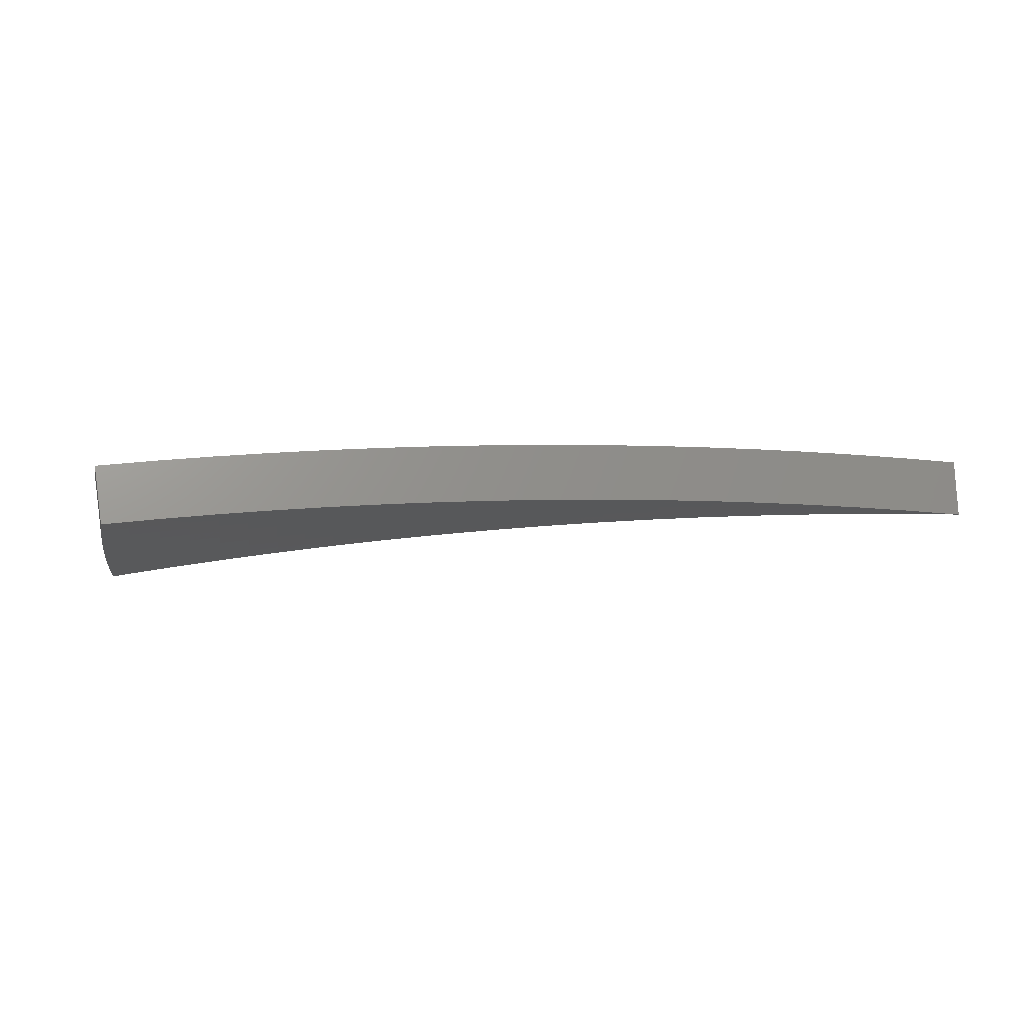
<metadata>
{"format":"stl","ext":"stl","renderer":"f3d","projection":"perspective","resolution":1024,"background":"white","views":[{"elev":-20.6,"azim":147.3,"up":"+Z"}]}
</metadata>
<code>
# stl→obj: 416 verts, 828 faces
v 1.642 -0.948 11.48
v 1.75 -1.01 11.46
v 1.716 -0.9408 11.47
v 1.772 -0.972 11.46
v 1.792 -0.9331 11.46
v 1.737 -0.9031 11.47
v 1.812 -0.8938 11.46
v 1.757 -0.865 11.47
v 1.831 -0.854 11.46
v 1.777 -0.8267 11.47
v 1.85 -0.8139 11.46
v 1.795 -0.7881 11.47
v 1.867 -0.7734 11.46
v 1.812 -0.7493 11.47
v 1.883 -0.7324 11.46
v 1.828 -0.7103 11.47
v 1.899 -0.6912 11.46
v 1.782 -0.6485 11.48
v 1.664 -0.6058 11.51
v 1.708 -0.6636 11.49
v 1.768 -0.6869 11.48
v 1.547 -0.5629 11.53
v 1.588 -0.6169 11.52
v 1.648 -0.6402 11.51
v 1.693 -0.7 11.49
v 1.752 -0.7246 11.48
v 1.736 -0.7622 11.48
v 1.429 -0.52 11.54
v 1.468 -0.5704 11.54
v 1.528 -0.5936 11.53
v 1.574 -0.6508 11.52
v 1.633 -0.6754 11.51
v 1.618 -0.7104 11.51
v 1.677 -0.7363 11.49
v 1.66 -0.7723 11.49
v 1.718 -0.7995 11.48
v 1.7 -0.8366 11.48
v 1.311 -0.477 11.56
v 1.349 -0.5239 11.55
v 1.408 -0.5471 11.54
v 1.455 -0.6017 11.54
v 1.514 -0.6262 11.53
v 1.5 -0.6587 11.53
v 1.559 -0.6845 11.52
v 1.543 -0.718 11.52
v 1.601 -0.7452 11.51
v 1.584 -0.7797 11.51
v 1.642 -0.8081 11.49
v 1.623 -0.8437 11.49
v 1.68 -0.8734 11.48
v 1.66 -0.9098 11.48
v 1.192 -0.4339 11.58
v 1.229 -0.4776 11.57
v 1.289 -0.5007 11.56
v 1.337 -0.5527 11.55
v 1.396 -0.5772 11.54
v 1.383 -0.6071 11.54
v 1.441 -0.6329 11.54
v 1.427 -0.6639 11.54
v 1.485 -0.6909 11.53
v 1.469 -0.723 11.53
v 1.526 -0.7513 11.52
v 1.509 -0.7844 11.52
v 1.566 -0.814 11.51
v 1.547 -0.848 11.51
v 1.603 -0.8789 11.49
v 1.534 -0.8855 11.5
v 1.074 -0.3908 11.59
v 1.111 -0.4314 11.58
v 1.17 -0.4545 11.58
v 1.218 -0.5038 11.57
v 1.278 -0.5283 11.56
v 1.265 -0.5556 11.56
v 1.324 -0.5813 11.55
v 1.31 -0.6098 11.55
v 1.368 -0.6368 11.54
v 1.354 -0.6663 11.54
v 1.411 -0.6946 11.54
v 1.395 -0.7252 11.54
v 1.452 -0.7548 11.53
v 1.434 -0.7863 11.53
v 1.491 -0.8171 11.52
v 1.425 -0.8229 11.52
v 0.955 -0.3476 11.6
v 0.9919 -0.3853 11.6
v 1.051 -0.4083 11.59
v 1.101 -0.4551 11.58
v 1.159 -0.4794 11.58
v 1.148 -0.5043 11.58
v 1.207 -0.5299 11.57
v 1.195 -0.5559 11.57
v 1.252 -0.5828 11.56
v 1.239 -0.6098 11.56
v 1.296 -0.6381 11.55
v 1.281 -0.6661 11.55
v 1.338 -0.6956 11.54
v 1.322 -0.7247 11.54
v 1.378 -0.7555 11.54
v 1.317 -0.7602 11.54
v 0.8361 -0.3043 11.61
v 0.8736 -0.3394 11.61
v 0.9327 -0.3623 11.6
v 0.983 -0.4065 11.6
v 1.042 -0.4308 11.59
v 1.032 -0.4531 11.59
v 1.09 -0.4787 11.58
v 1.079 -0.5021 11.58
v 1.137 -0.529 11.58
v 1.124 -0.5535 11.58
v 1.182 -0.5816 11.57
v 1.168 -0.6072 11.57
v 1.225 -0.6367 11.56
v 1.21 -0.6633 11.56
v 1.266 -0.694 11.55
v 1.208 -0.6973 11.56
v 0.8146 -0.3165 11.61
v 0.7171 -0.261 11.62
v 0.6969 -0.2707 11.62
v 0.5979 -0.2176 11.63
v 0.5796 -0.2252 11.63
v 0.4785 -0.1742 11.64
v 0.4628 -0.1798 11.64
v 0.3591 -0.1307 11.64
v 0.3464 -0.1346 11.64
v 0.2395 -0.08716 11.65
v 0.2304 -0.08951 11.65
v 0.1198 -0.0436 11.65
v 0.115 -0.04466 11.65
v -6.919e-16 -8.286e-32 11.65
v 0.2207 -0.1274 11.65
v 0.2163 -0.1186 11.65
v 0.1104 -0.06374 11.65
v 0.1079 -0.05915 11.65
v 0.3251 -0.1782 11.64
v 0.3309 -0.191 11.64
v 0.4344 -0.2381 11.64
v 0.441 -0.2546 11.64
v 0.5441 -0.2982 11.63
v 0.551 -0.3181 11.63
v 0.6541 -0.3586 11.62
v 0.6608 -0.3815 11.62
v 0.7646 -0.4191 11.61
v 0.7705 -0.4449 11.61
v 0.82 -0.4495 11.61
v 0.8801 -0.5081 11.6
v 0.8754 -0.4799 11.6
v 0.931 -0.5103 11.6
v 0.8862 -0.4607 11.6
v 0.9424 -0.4899 11.6
v 0.8964 -0.4413 11.6
v 0.9533 -0.4693 11.6
v 0.9062 -0.4217 11.6
v 0.9637 -0.4485 11.6
v 0.9155 -0.402 11.6
v 0.9736 -0.4275 11.6
v 0.9244 -0.3822 11.6
v 0.9895 -0.5713 11.59
v 0.9866 -0.5408 11.59
v 0.9987 -0.5192 11.59
v 1.01 -0.4973 11.59
v 1.021 -0.4753 11.59
v 1.042 -0.5714 11.58
v 1.099 -0.6344 11.58
v 1.098 -0.602 11.58
v 1.154 -0.6326 11.57
v 1.112 -0.5778 11.58
v 0.1139 -0.04711 11.65
v 0.1128 -0.04955 11.65
v 0.1117 -0.05198 11.65
v 0.1105 -0.05439 11.65
v 0.1092 -0.05678 11.65
v 1.055 -0.5485 11.58
v 1.067 -0.5254 11.58
v 0.83 -0.4315 11.61
v 0.8397 -0.4133 11.61
v 0.8488 -0.395 11.61
v 0.8575 -0.3766 11.61
v 0.8658 -0.358 11.61
v 0.774 -0.4023 11.61
v 0.783 -0.3854 11.61
v 0.7915 -0.3683 11.61
v 0.7996 -0.3511 11.61
v 0.8073 -0.3338 11.61
v 0.6622 -0.3442 11.62
v 0.6698 -0.3297 11.62
v 0.6771 -0.3151 11.62
v 0.6841 -0.3004 11.62
v 0.6907 -0.2856 11.62
v 0.5507 -0.2863 11.63
v 0.5571 -0.2742 11.63
v 0.5632 -0.2621 11.63
v 0.569 -0.2498 11.63
v 0.5745 -0.2375 11.63
v 0.4397 -0.2286 11.64
v 0.4448 -0.2189 11.64
v 0.4496 -0.2092 11.64
v 0.4543 -0.1995 11.64
v 0.4586 -0.1896 11.64
v 0.3291 -0.1711 11.64
v 0.3329 -0.1639 11.64
v 0.3365 -0.1566 11.64
v 0.34 -0.1493 11.64
v 0.3433 -0.1419 11.64
v 0.2189 -0.1138 11.65
v 0.2215 -0.109 11.65
v 0.2239 -0.1042 11.65
v 0.2262 -0.09932 11.65
v 0.2284 -0.09443 11.65
v 1.877 -0.6832 11.33
v 1.761 -0.641 11.35
v 1.645 -0.5988 11.37
v 1.529 -0.5564 11.39
v 1.412 -0.514 11.41
v 1.295 -0.4715 11.43
v 1.178 -0.4289 11.44
v 1.061 -0.3863 11.46
v 0.9439 -0.3436 11.47
v 0.8264 -0.3008 11.48
v 0.7087 -0.258 11.49
v 0.5909 -0.2151 11.5
v 0.473 -0.1721 11.5
v 0.3549 -0.1292 11.51
v 0.2367 -0.08615 11.51
v 0.1184 -0.04309 11.51
v -6.837e-16 -8.185e-32 11.52
v 1.807 -0.7021 11.34
v 1.862 -0.724 11.33
v 1.791 -0.7406 11.34
v 1.845 -0.7644 11.33
v 1.774 -0.779 11.34
v 1.828 -0.8044 11.33
v 1.756 -0.8171 11.34
v 1.81 -0.8441 11.33
v 1.737 -0.855 11.34
v 1.791 -0.8834 11.33
v 1.717 -0.8926 11.34
v 1.772 -0.9223 11.33
v 1.696 -0.9299 11.34
v 1.751 -0.9607 11.33
v 1.73 -0.9986 11.33
v 1.623 -0.937 11.35
v 1.64 -0.8993 11.35
v 1.661 -0.8632 11.35
v 1.68 -0.8269 11.35
v 1.698 -0.7902 11.35
v 1.716 -0.7533 11.35
v 1.732 -0.7163 11.35
v 1.748 -0.679 11.35
v 1.688 -0.6559 11.36
v 1.629 -0.6328 11.37
v 1.57 -0.6098 11.38
v 1.556 -0.6433 11.38
v 1.497 -0.619 11.39
v 1.483 -0.651 11.39
v 1.425 -0.6255 11.4
v 1.41 -0.6562 11.4
v 1.353 -0.6294 11.41
v 1.338 -0.6586 11.41
v 1.281 -0.6307 11.42
v 1.267 -0.6584 11.42
v 1.211 -0.6293 11.43
v 1.196 -0.6556 11.43
v 1.141 -0.6252 11.44
v 1.194 -0.6892 11.43
v 1.086 -0.627 11.44
v 1.585 -0.8687 11.36
v 1.516 -0.8752 11.37
v 1.529 -0.8382 11.37
v 1.473 -0.8076 11.38
v 1.548 -0.8046 11.37
v 1.491 -0.7753 11.38
v 1.566 -0.7707 11.37
v 1.509 -0.7426 11.38
v 1.583 -0.7365 11.37
v 1.525 -0.7097 11.38
v 1.599 -0.7022 11.37
v 1.541 -0.6766 11.38
v 1.614 -0.6676 11.37
v 1.409 -0.8134 11.39
v 1.418 -0.7772 11.39
v 1.435 -0.746 11.39
v 1.452 -0.7146 11.39
v 1.468 -0.6829 11.39
v 1.362 -0.7467 11.4
v 1.301 -0.7514 11.41
v 1.307 -0.7163 11.41
v 1.251 -0.6859 11.42
v 1.323 -0.6876 11.41
v 0.978 -0.5647 11.46
v 1.03 -0.5648 11.45
v 1.085 -0.595 11.44
v 1.155 -0.6002 11.44
v 1.225 -0.6028 11.43
v 1.295 -0.6027 11.42
v 1.367 -0.6001 11.41
v 1.438 -0.5947 11.4
v 1.51 -0.5868 11.39
v 0.8699 -0.5022 11.47
v 0.9202 -0.5044 11.46
v 0.9752 -0.5346 11.46
v 1.043 -0.5421 11.45
v 1.099 -0.5711 11.44
v 1.111 -0.5471 11.44
v 1.168 -0.5749 11.44
v 1.181 -0.5494 11.44
v 1.238 -0.5761 11.43
v 1.251 -0.5492 11.43
v 1.309 -0.5746 11.42
v 1.321 -0.5463 11.42
v 1.38 -0.5705 11.41
v 1.392 -0.5408 11.41
v 1.451 -0.5638 11.4
v 0.7616 -0.4397 11.48
v 0.8105 -0.4443 11.48
v 0.8653 -0.4743 11.47
v 0.9315 -0.4842 11.46
v 0.9871 -0.5131 11.46
v 0.9986 -0.4915 11.46
v 1.055 -0.5193 11.45
v 1.066 -0.4963 11.45
v 1.124 -0.5228 11.44
v 1.135 -0.4984 11.44
v 1.193 -0.5238 11.44
v 1.204 -0.498 11.44
v 1.263 -0.5221 11.43
v 1.274 -0.495 11.43
v 1.333 -0.5179 11.42
v 0.7557 -0.4143 11.48
v 0.6532 -0.3771 11.49
v 0.6465 -0.3544 11.49
v 0.5446 -0.3144 11.5
v 0.5377 -0.2948 11.5
v 0.4359 -0.2517 11.5
v 0.4293 -0.2354 11.5
v 0.3271 -0.1888 11.51
v 0.3213 -0.1761 11.51
v 0.2181 -0.1259 11.51
v 0.2138 -0.1172 11.51
v 0.1091 -0.063 11.51
v 0.1067 -0.05846 11.51
v 0.2278 -0.08847 11.51
v 0.1136 -0.04414 11.51
v 0.3424 -0.133 11.51
v 0.4574 -0.1777 11.5
v 0.5729 -0.2226 11.5
v 0.6889 -0.2676 11.49
v 0.8052 -0.3128 11.48
v 0.8635 -0.3354 11.48
v 0.9219 -0.3581 11.47
v 0.9804 -0.3808 11.46
v 0.9137 -0.3778 11.47
v 0.9716 -0.4018 11.46
v 0.9049 -0.3974 11.47
v 0.9624 -0.4226 11.46
v 0.8957 -0.4168 11.47
v 0.9526 -0.4433 11.46
v 0.8861 -0.4361 11.47
v 0.9423 -0.4638 11.46
v 0.8759 -0.4553 11.47
v 1.039 -0.4036 11.46
v 1.03 -0.4258 11.46
v 1.02 -0.4478 11.46
v 1.009 -0.4697 11.46
v 1.098 -0.4264 11.45
v 1.156 -0.4492 11.44
v 1.215 -0.4721 11.44
v 1.146 -0.4739 11.44
v 0.108 -0.05612 11.51
v 0.1092 -0.05376 11.51
v 0.1104 -0.05137 11.51
v 0.1115 -0.04898 11.51
v 0.1126 -0.04657 11.51
v 1.673 -0.6919 11.36
v 1.657 -0.7277 11.36
v 1.64 -0.7634 11.36
v 1.623 -0.7988 11.36
v 1.604 -0.8339 11.36
v 1.088 -0.4498 11.45
v 1.077 -0.4731 11.45
v 0.8558 -0.3539 11.48
v 0.8476 -0.3722 11.48
v 0.839 -0.3904 11.48
v 0.8299 -0.4085 11.48
v 0.8204 -0.4265 11.48
v 0.798 -0.33 11.48
v 0.7904 -0.3471 11.48
v 0.7823 -0.364 11.48
v 0.7739 -0.3809 11.48
v 0.765 -0.3977 11.48
v 0.6827 -0.2823 11.49
v 0.6762 -0.2969 11.49
v 0.6693 -0.3115 11.49
v 0.6621 -0.3259 11.49
v 0.6545 -0.3402 11.49
v 0.5678 -0.2348 11.5
v 0.5624 -0.2469 11.5
v 0.5567 -0.259 11.5
v 0.5506 -0.271 11.5
v 0.5443 -0.283 11.5
v 0.4533 -0.1875 11.5
v 0.449 -0.1972 11.5
v 0.4444 -0.2068 11.5
v 0.4396 -0.2164 11.5
v 0.4346 -0.2259 11.5
v 0.3393 -0.1403 11.51
v 0.3361 -0.1476 11.51
v 0.3326 -0.1548 11.51
v 0.329 -0.162 11.51
v 0.3253 -0.1691 11.51
v 0.2257 -0.09333 11.51
v 0.2236 -0.09817 11.51
v 0.2213 -0.103 11.51
v 0.2189 -0.1077 11.51
v 0.2164 -0.1125 11.51
v 1.395 -0.6866 11.4
v 1.379 -0.7168 11.4
f 1 2 3
f 3 2 4
f 3 4 5
f 3 5 6
f 6 5 7
f 6 7 8
f 8 7 9
f 8 9 10
f 10 9 11
f 10 11 12
f 12 11 13
f 12 13 14
f 14 13 15
f 14 15 16
f 16 15 17
f 16 17 18
f 19 20 18
f 18 20 21
f 18 21 16
f 16 21 14
f 22 23 19
f 19 23 24
f 19 24 20
f 20 24 25
f 20 25 26
f 26 25 27
f 26 27 12
f 12 27 10
f 28 29 22
f 22 29 30
f 22 30 23
f 23 30 31
f 23 31 32
f 32 31 33
f 32 33 34
f 34 33 35
f 34 35 36
f 36 35 37
f 36 37 8
f 8 37 6
f 38 39 28
f 28 39 40
f 28 40 29
f 29 40 41
f 29 41 42
f 42 41 43
f 42 43 44
f 44 43 45
f 44 45 46
f 46 45 47
f 46 47 48
f 48 47 49
f 48 49 50
f 50 49 51
f 50 51 3
f 3 51 1
f 52 53 38
f 38 53 54
f 38 54 39
f 39 54 55
f 39 55 56
f 56 55 57
f 56 57 58
f 58 57 59
f 58 59 60
f 60 59 61
f 60 61 62
f 62 61 63
f 62 63 64
f 64 63 65
f 64 65 66
f 66 65 67
f 66 67 1
f 68 69 52
f 52 69 70
f 52 70 53
f 53 70 71
f 53 71 72
f 72 71 73
f 72 73 74
f 74 73 75
f 74 75 76
f 76 75 77
f 76 77 78
f 78 77 79
f 78 79 80
f 80 79 81
f 80 81 82
f 82 81 83
f 82 83 67
f 84 85 68
f 68 85 86
f 68 86 69
f 69 86 87
f 69 87 88
f 88 87 89
f 88 89 90
f 90 89 91
f 90 91 92
f 92 91 93
f 92 93 94
f 94 93 95
f 94 95 96
f 96 95 97
f 96 97 98
f 98 97 99
f 98 99 83
f 100 101 84
f 84 101 102
f 84 102 85
f 85 102 103
f 85 103 104
f 104 103 105
f 104 105 106
f 106 105 107
f 106 107 108
f 108 107 109
f 108 109 110
f 110 109 111
f 110 111 112
f 112 111 113
f 112 113 114
f 114 113 115
f 114 115 99
f 101 100 116
f 116 100 117
f 116 117 118
f 118 117 119
f 118 119 120
f 120 119 121
f 120 121 122
f 122 121 123
f 122 123 124
f 124 123 125
f 124 125 126
f 126 125 127
f 126 127 128
f 128 127 129
f 130 131 132
f 132 131 133
f 132 133 129
f 131 130 134
f 134 130 135
f 134 135 136
f 136 135 137
f 136 137 138
f 138 137 139
f 138 139 140
f 140 139 141
f 140 141 142
f 142 141 143
f 142 143 144
f 144 143 145
f 144 145 146
f 146 145 147
f 146 147 148
f 148 147 149
f 148 149 150
f 150 149 151
f 150 151 152
f 152 151 153
f 152 153 154
f 154 153 155
f 154 155 156
f 156 155 103
f 156 103 102
f 145 157 147
f 147 157 158
f 147 158 149
f 149 158 159
f 149 159 151
f 151 159 160
f 151 160 153
f 153 160 161
f 153 161 155
f 155 161 105
f 155 105 103
f 158 157 162
f 162 157 163
f 162 163 164
f 164 163 165
f 164 165 166
f 166 165 111
f 166 111 109
f 163 115 165
f 165 115 113
f 165 113 111
f 128 129 167
f 167 129 168
f 168 129 169
f 169 129 170
f 170 129 171
f 171 129 133
f 66 1 51
f 82 67 65
f 64 66 49
f 49 66 51
f 98 83 81
f 80 82 63
f 63 82 65
f 114 99 97
f 96 98 79
f 79 98 81
f 112 114 95
f 95 114 97
f 159 158 162
f 162 164 172
f 172 164 166
f 172 166 173
f 173 166 109
f 173 109 107
f 144 146 174
f 174 146 148
f 174 148 175
f 175 148 150
f 175 150 176
f 176 150 152
f 176 152 177
f 177 152 154
f 177 154 178
f 178 154 156
f 178 156 101
f 101 156 102
f 142 144 179
f 179 144 174
f 179 174 180
f 180 174 175
f 180 175 181
f 181 175 176
f 181 176 182
f 182 176 177
f 182 177 183
f 183 177 178
f 183 178 116
f 116 178 101
f 140 142 184
f 184 142 179
f 184 179 185
f 185 179 180
f 185 180 186
f 186 180 181
f 186 181 187
f 187 181 182
f 187 182 188
f 188 182 183
f 188 183 118
f 118 183 116
f 138 140 189
f 189 140 184
f 189 184 190
f 190 184 185
f 190 185 191
f 191 185 186
f 191 186 192
f 192 186 187
f 192 187 193
f 193 187 188
f 193 188 120
f 120 188 118
f 136 138 194
f 194 138 189
f 194 189 195
f 195 189 190
f 195 190 196
f 196 190 191
f 196 191 197
f 197 191 192
f 197 192 198
f 198 192 193
f 198 193 122
f 122 193 120
f 134 136 199
f 199 136 194
f 199 194 200
f 200 194 195
f 200 195 201
f 201 195 196
f 201 196 202
f 202 196 197
f 202 197 203
f 203 197 198
f 203 198 124
f 124 198 122
f 171 133 131
f 131 134 204
f 204 134 199
f 204 199 205
f 205 199 200
f 205 200 206
f 206 200 201
f 206 201 207
f 207 201 202
f 207 202 208
f 208 202 203
f 208 203 126
f 126 203 124
f 3 6 50
f 50 6 37
f 50 37 48
f 48 37 35
f 48 35 46
f 46 35 33
f 46 33 44
f 44 33 31
f 44 31 42
f 42 31 30
f 42 30 29
f 62 64 47
f 47 64 49
f 78 80 61
f 61 80 63
f 94 96 77
f 77 96 79
f 110 112 93
f 93 112 95
f 160 159 172
f 172 159 162
f 160 172 173
f 170 171 204
f 204 171 131
f 170 204 205
f 60 62 45
f 45 62 47
f 76 78 59
f 59 78 61
f 92 94 75
f 75 94 77
f 108 110 91
f 91 110 93
f 161 160 173
f 161 173 107
f 169 170 205
f 169 205 206
f 8 10 36
f 36 10 27
f 36 27 34
f 34 27 25
f 34 25 32
f 32 25 24
f 32 24 23
f 58 60 43
f 43 60 45
f 74 76 57
f 57 76 59
f 90 92 73
f 73 92 75
f 106 108 89
f 89 108 91
f 105 161 107
f 168 169 206
f 168 206 207
f 56 58 41
f 41 58 43
f 72 74 55
f 55 74 57
f 88 90 71
f 71 90 73
f 104 106 87
f 87 106 89
f 167 168 207
f 167 207 208
f 12 14 26
f 26 14 21
f 26 21 20
f 39 56 40
f 40 56 41
f 53 72 54
f 54 72 55
f 69 88 70
f 70 88 71
f 85 104 86
f 86 104 87
f 128 167 208
f 128 208 126
f 209 210 17
f 17 210 211
f 17 211 212
f 212 213 17
f 17 213 18
f 18 213 214
f 18 214 19
f 19 214 215
f 19 215 22
f 22 215 216
f 22 216 28
f 28 216 217
f 28 217 38
f 38 217 52
f 52 217 218
f 52 218 68
f 68 218 219
f 68 219 84
f 84 219 220
f 84 220 100
f 100 220 221
f 100 221 117
f 117 221 119
f 119 221 222
f 119 222 121
f 121 222 223
f 121 223 123
f 123 223 125
f 125 223 224
f 125 224 127
f 127 224 225
f 127 225 129
f 210 209 226
f 226 209 227
f 226 227 228
f 228 227 229
f 228 229 230
f 230 229 231
f 230 231 232
f 232 231 233
f 232 233 234
f 234 233 235
f 234 235 236
f 236 235 237
f 236 237 238
f 238 237 239
f 238 239 240
f 240 241 238
f 238 241 242
f 238 242 236
f 236 242 243
f 236 243 234
f 234 243 244
f 234 244 232
f 232 244 245
f 232 245 230
f 230 245 246
f 230 246 228
f 228 246 247
f 228 247 226
f 226 247 248
f 226 248 210
f 210 248 249
f 210 249 211
f 211 249 250
f 211 250 251
f 251 250 252
f 251 252 253
f 253 252 254
f 253 254 255
f 255 254 256
f 255 256 257
f 257 256 258
f 257 258 259
f 259 258 260
f 259 260 261
f 261 260 262
f 261 262 263
f 263 262 264
f 263 264 265
f 242 241 266
f 266 241 267
f 266 267 268
f 268 267 269
f 268 269 270
f 270 269 271
f 270 271 272
f 272 271 273
f 272 273 274
f 274 273 275
f 274 275 276
f 276 275 277
f 276 277 278
f 278 277 252
f 278 252 250
f 267 279 269
f 269 279 280
f 269 280 271
f 271 280 281
f 271 281 273
f 273 281 282
f 273 282 275
f 275 282 283
f 275 283 277
f 277 283 254
f 277 254 252
f 280 279 284
f 284 279 285
f 284 285 286
f 286 285 287
f 286 287 288
f 288 287 260
f 288 260 258
f 285 264 287
f 287 264 262
f 287 262 260
f 289 290 265
f 265 290 291
f 265 291 263
f 263 291 292
f 263 292 261
f 261 292 293
f 261 293 259
f 259 293 294
f 259 294 257
f 257 294 295
f 257 295 255
f 255 295 296
f 255 296 253
f 253 296 297
f 253 297 251
f 251 297 212
f 251 212 211
f 298 299 289
f 289 299 300
f 289 300 290
f 290 300 301
f 290 301 302
f 302 301 303
f 302 303 304
f 304 303 305
f 304 305 306
f 306 305 307
f 306 307 308
f 308 307 309
f 308 309 310
f 310 309 311
f 310 311 312
f 312 311 213
f 312 213 212
f 313 314 298
f 298 314 315
f 298 315 299
f 299 315 316
f 299 316 317
f 317 316 318
f 317 318 319
f 319 318 320
f 319 320 321
f 321 320 322
f 321 322 323
f 323 322 324
f 323 324 325
f 325 324 326
f 325 326 327
f 327 326 214
f 327 214 213
f 314 313 328
f 328 313 329
f 328 329 330
f 330 329 331
f 330 331 332
f 332 331 333
f 332 333 334
f 334 333 335
f 334 335 336
f 336 335 337
f 336 337 338
f 338 337 339
f 338 339 340
f 340 339 225
f 223 341 224
f 224 341 342
f 224 342 225
f 341 223 343
f 343 223 222
f 343 222 344
f 344 222 221
f 344 221 345
f 345 221 220
f 345 220 346
f 346 220 219
f 346 219 347
f 347 219 218
f 347 218 348
f 348 218 217
f 348 217 349
f 349 217 350
f 349 350 351
f 351 350 352
f 351 352 353
f 353 352 354
f 353 354 355
f 355 354 356
f 355 356 357
f 357 356 358
f 357 358 359
f 359 358 316
f 359 316 315
f 217 216 350
f 350 216 360
f 350 360 352
f 352 360 361
f 352 361 354
f 354 361 362
f 354 362 356
f 356 362 363
f 356 363 358
f 358 363 318
f 358 318 316
f 360 216 364
f 364 216 215
f 364 215 365
f 365 215 366
f 365 366 367
f 367 366 324
f 367 324 322
f 215 214 366
f 366 214 326
f 366 326 324
f 340 225 368
f 368 225 369
f 369 225 370
f 370 225 371
f 371 225 372
f 372 225 342
f 278 250 249
f 249 248 373
f 373 248 247
f 373 247 374
f 374 247 246
f 374 246 375
f 375 246 245
f 375 245 376
f 376 245 244
f 376 244 377
f 377 244 243
f 377 243 266
f 266 243 242
f 312 212 297
f 327 213 311
f 310 312 296
f 296 312 297
f 325 327 309
f 309 327 311
f 361 360 364
f 364 365 378
f 378 365 367
f 378 367 379
f 379 367 322
f 379 322 320
f 348 349 380
f 380 349 351
f 380 351 381
f 381 351 353
f 381 353 382
f 382 353 355
f 382 355 383
f 383 355 357
f 383 357 384
f 384 357 359
f 384 359 314
f 314 359 315
f 347 348 385
f 385 348 380
f 385 380 386
f 386 380 381
f 386 381 387
f 387 381 382
f 387 382 388
f 388 382 383
f 388 383 389
f 389 383 384
f 389 384 328
f 328 384 314
f 346 347 390
f 390 347 385
f 390 385 391
f 391 385 386
f 391 386 392
f 392 386 387
f 392 387 393
f 393 387 388
f 393 388 394
f 394 388 389
f 394 389 330
f 330 389 328
f 345 346 395
f 395 346 390
f 395 390 396
f 396 390 391
f 396 391 397
f 397 391 392
f 397 392 398
f 398 392 393
f 398 393 399
f 399 393 394
f 399 394 332
f 332 394 330
f 344 345 400
f 400 345 395
f 400 395 401
f 401 395 396
f 401 396 402
f 402 396 397
f 402 397 403
f 403 397 398
f 403 398 404
f 404 398 399
f 404 399 334
f 334 399 332
f 343 344 405
f 405 344 400
f 405 400 406
f 406 400 401
f 406 401 407
f 407 401 402
f 407 402 408
f 408 402 403
f 408 403 409
f 409 403 404
f 409 404 336
f 336 404 334
f 372 342 341
f 341 343 410
f 410 343 405
f 410 405 411
f 411 405 406
f 411 406 412
f 412 406 407
f 412 407 413
f 413 407 408
f 413 408 414
f 414 408 409
f 414 409 338
f 338 409 336
f 276 278 373
f 373 278 249
f 276 373 374
f 308 310 295
f 295 310 296
f 323 325 307
f 307 325 309
f 362 361 378
f 378 361 364
f 362 378 379
f 371 372 410
f 410 372 341
f 371 410 411
f 274 276 374
f 274 374 375
f 256 254 283
f 306 308 294
f 294 308 295
f 321 323 305
f 305 323 307
f 363 362 379
f 363 379 320
f 370 371 411
f 370 411 412
f 272 274 375
f 272 375 376
f 256 283 415
f 415 283 282
f 415 282 416
f 416 282 281
f 416 281 284
f 284 281 280
f 304 306 293
f 293 306 294
f 319 321 303
f 303 321 305
f 318 363 320
f 369 370 412
f 369 412 413
f 270 272 376
f 270 376 377
f 288 258 415
f 415 258 256
f 288 415 416
f 302 304 292
f 292 304 293
f 317 319 301
f 301 319 303
f 368 369 413
f 368 413 414
f 268 270 377
f 268 377 266
f 286 288 416
f 286 416 284
f 290 302 291
f 291 302 292
f 299 317 300
f 300 317 301
f 340 368 414
f 340 414 338
f 240 2 241
f 241 2 267
f 267 2 279
f 279 2 285
f 285 2 1
f 285 1 264
f 264 1 67
f 264 67 265
f 265 67 83
f 265 83 289
f 289 83 99
f 289 99 298
f 298 99 115
f 298 115 163
f 298 163 313
f 313 163 157
f 313 157 329
f 329 157 145
f 329 145 331
f 331 145 143
f 331 143 333
f 333 143 141
f 333 141 139
f 333 139 335
f 335 139 137
f 335 137 337
f 337 137 135
f 337 135 130
f 337 130 339
f 339 130 132
f 339 132 225
f 225 132 129
f 240 239 2
f 2 239 4
f 4 239 237
f 4 237 5
f 5 237 235
f 5 235 7
f 7 235 233
f 7 233 9
f 9 233 231
f 9 231 11
f 11 231 229
f 11 229 13
f 13 229 227
f 13 227 15
f 15 227 209
f 15 209 17

</code>
